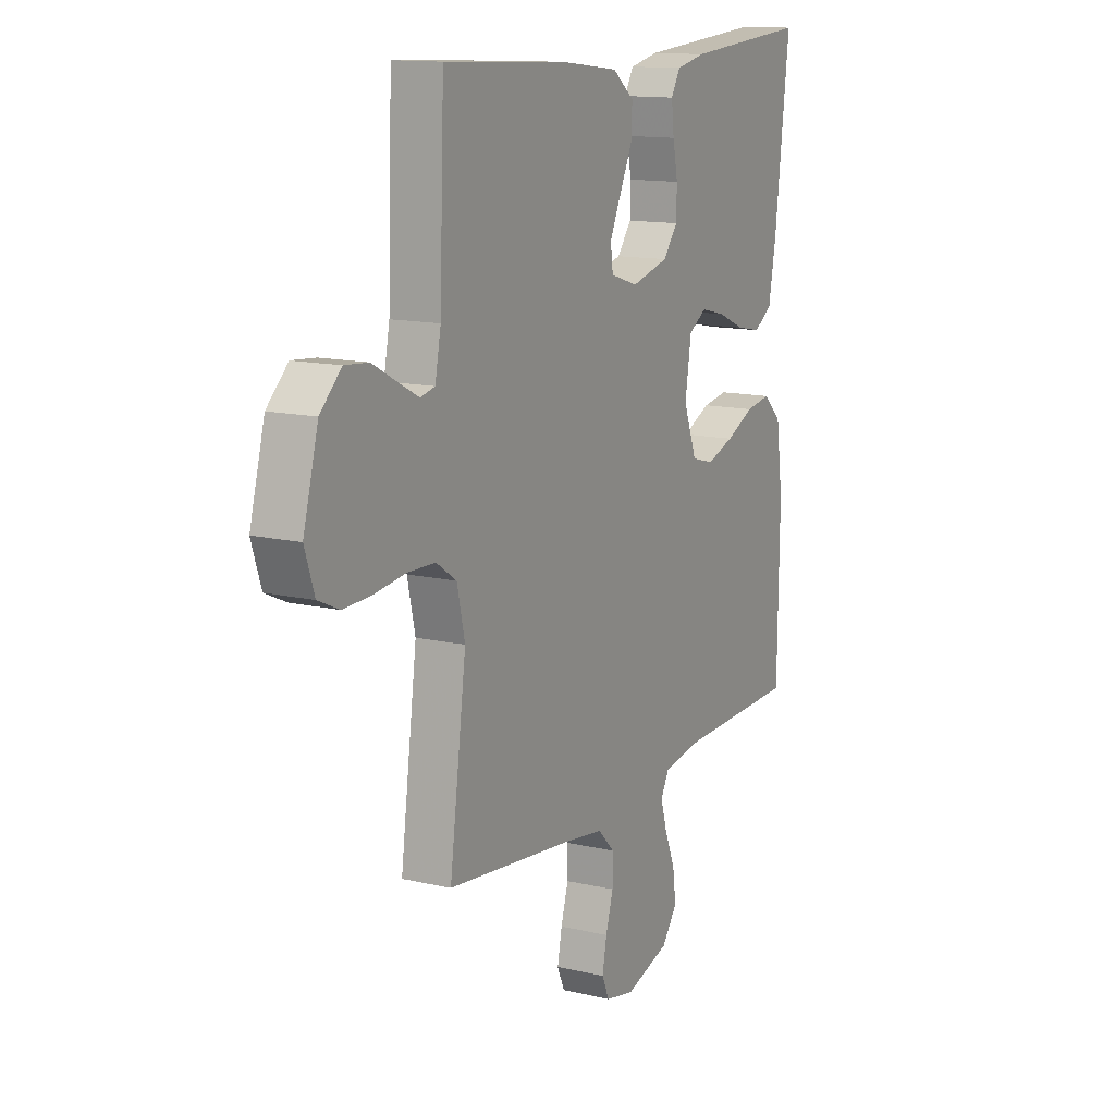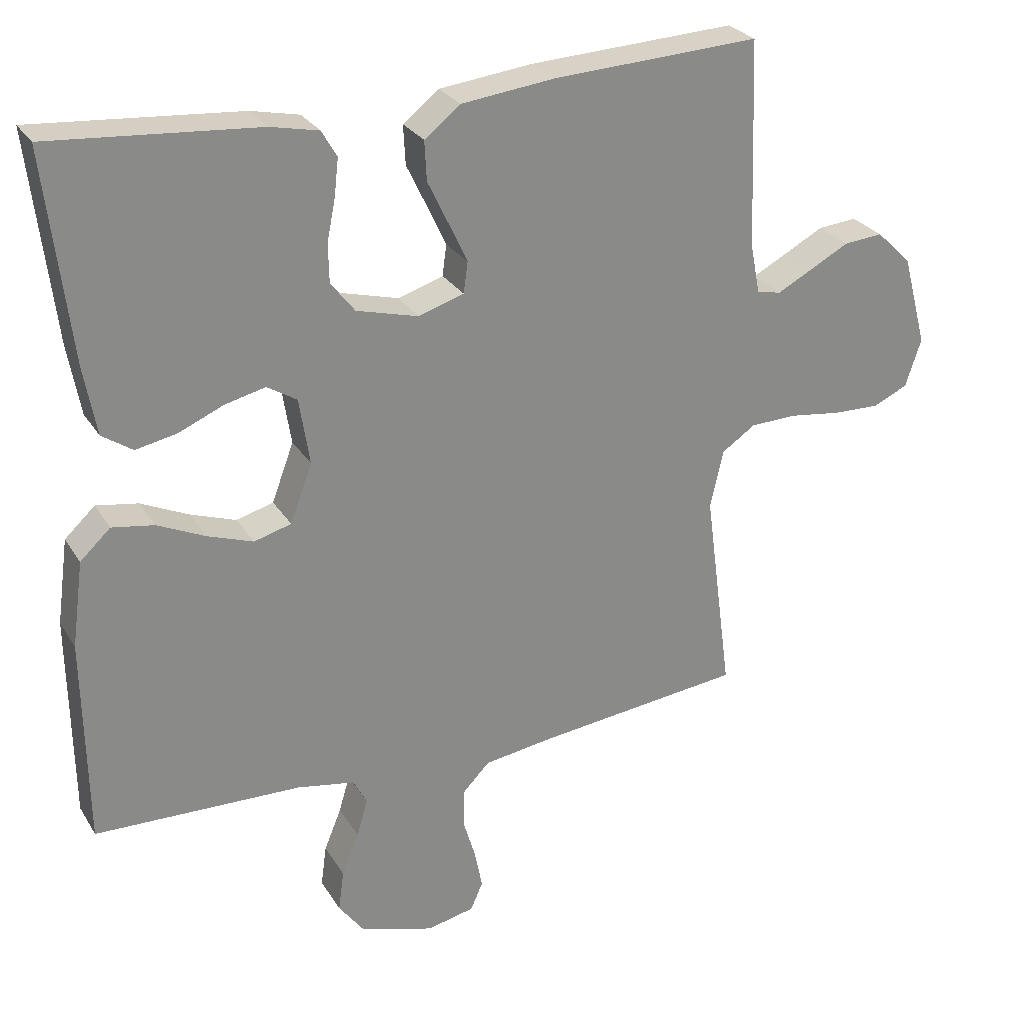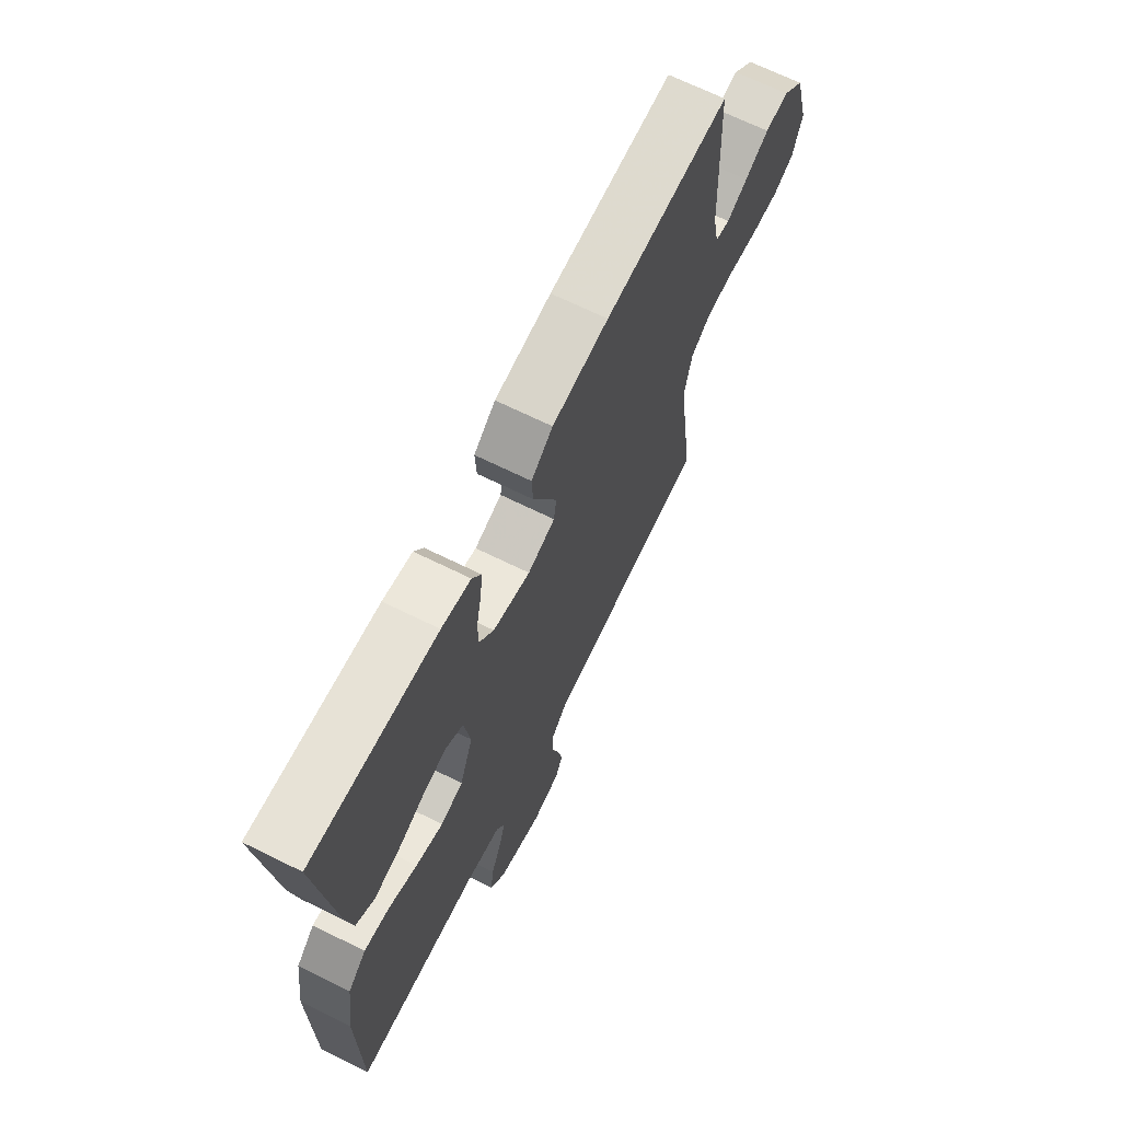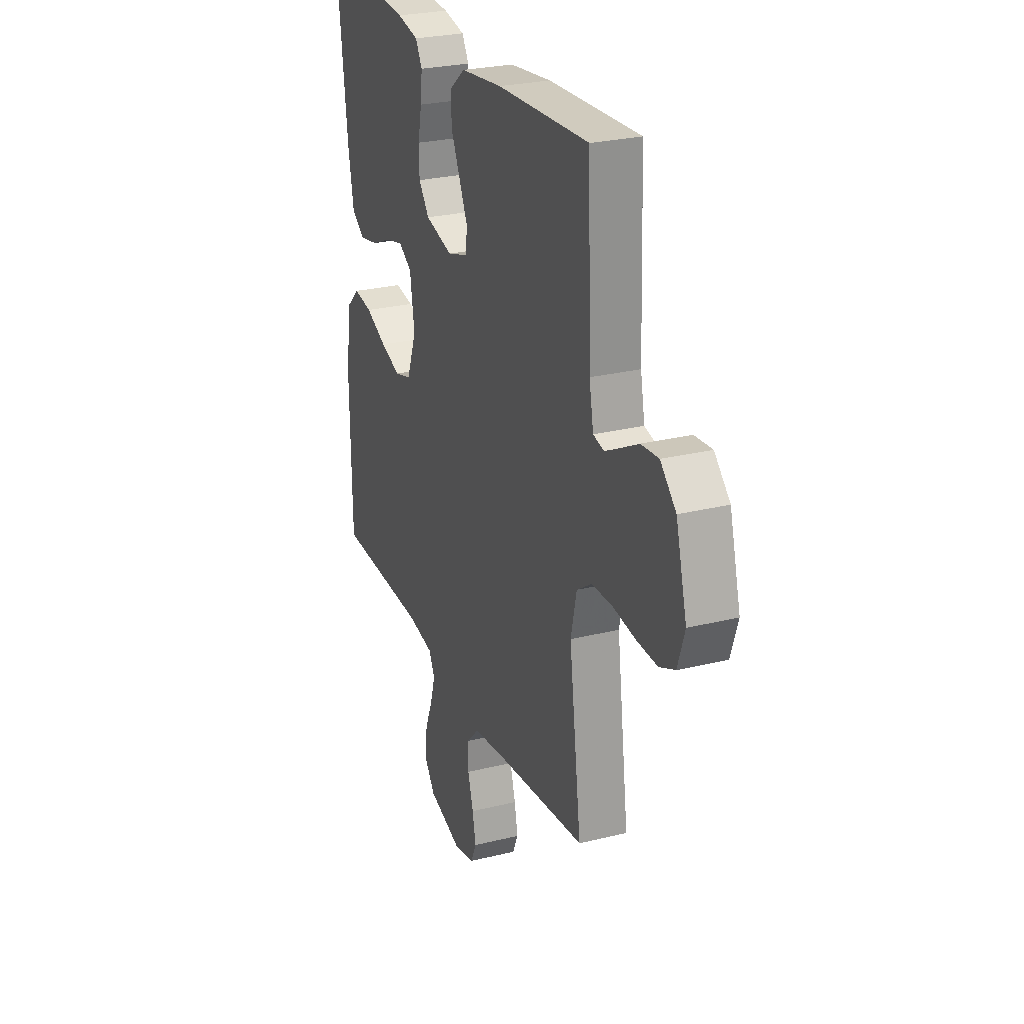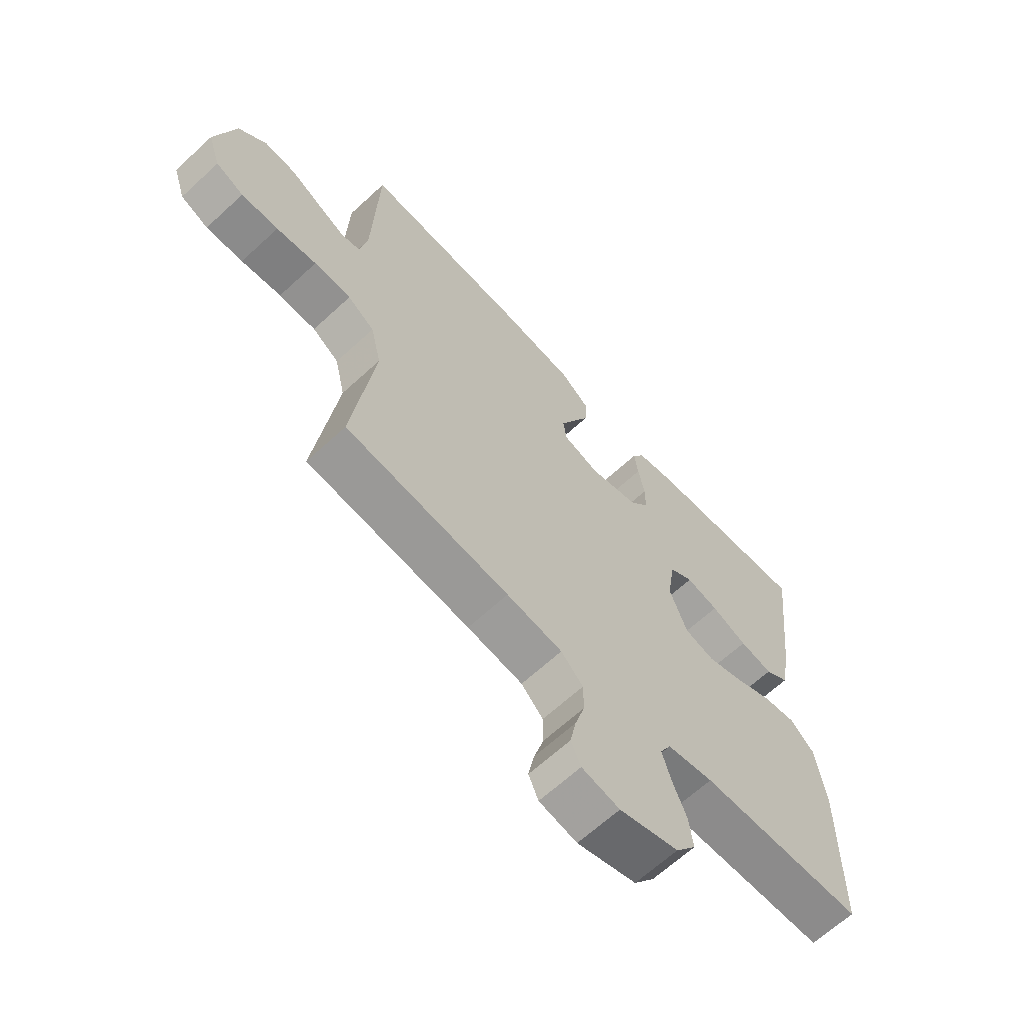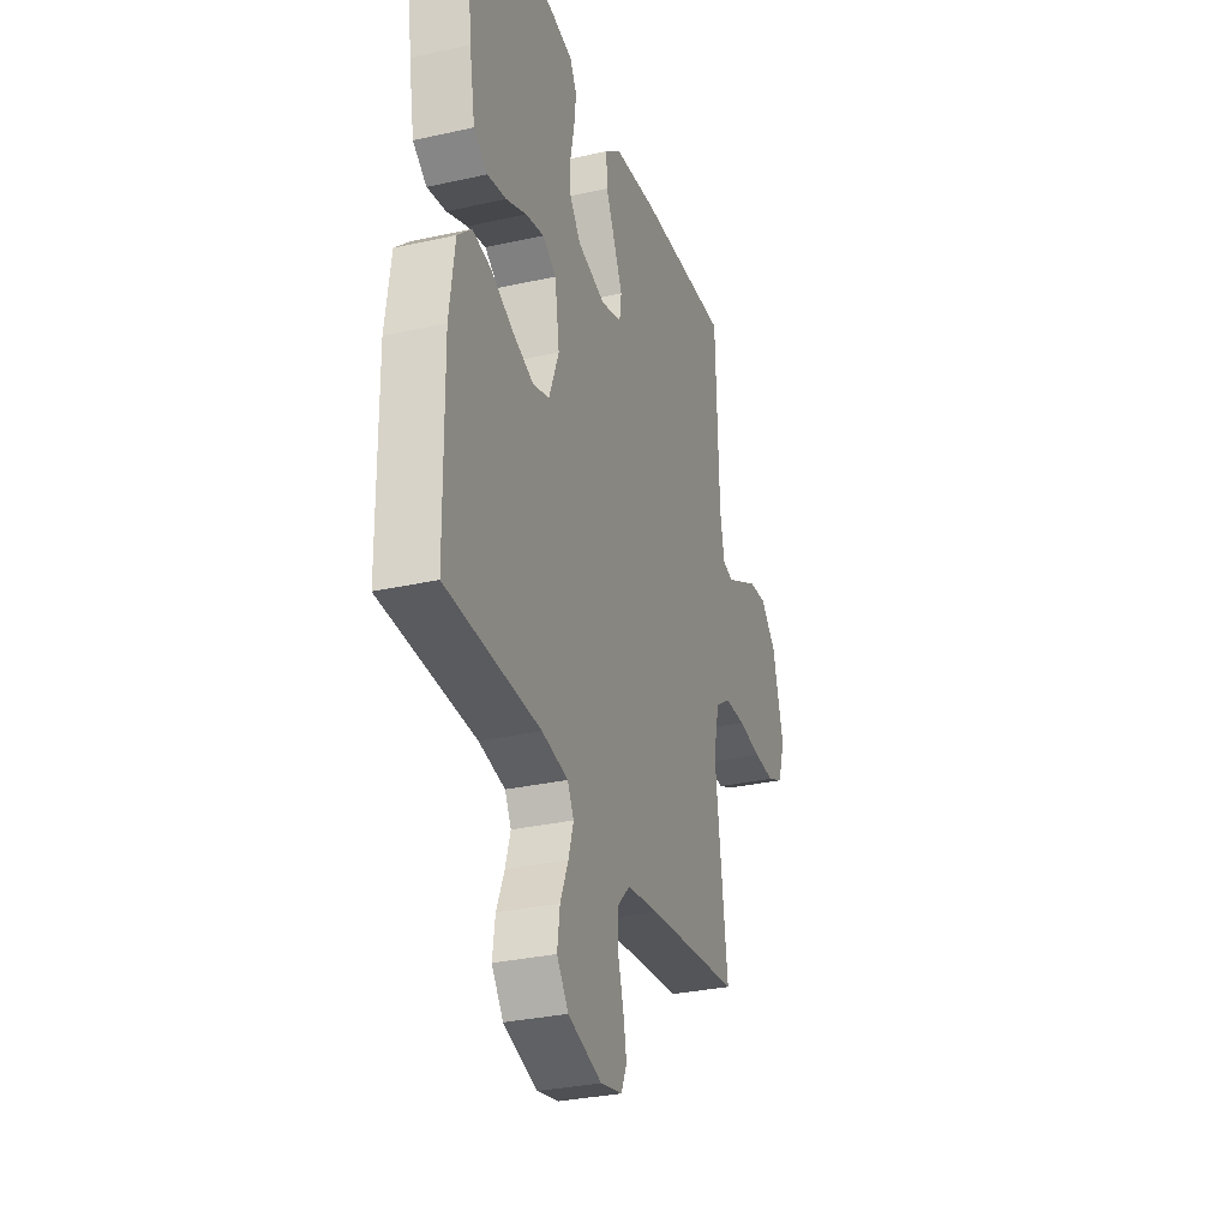
<metadata>
{"format":"obj","ext":"obj","renderer":"f3d","projection":"perspective","resolution":1024,"background":"white","views":[{"elev":13.4,"azim":117.9,"up":"+Z"},{"elev":27.2,"azim":-25.3,"up":"+Z"},{"elev":68.1,"azim":-63.7,"up":"+Z"},{"elev":26.5,"azim":68.8,"up":"+Z"},{"elev":-65.0,"azim":132.9,"up":"+Z"},{"elev":-30.9,"azim":-72.2,"up":"+Z"}]}
</metadata>
<code>
v 0.5 0.07 0.5
v 0.511 0.07 0.2
v 0.525 0.07 0.128
v 0.56 0.07 0.12
v 0.61 0.07 0.146
v 0.668 0.07 0.177
v 0.725 0.07 0.182
v 0.776 0.07 0.133
v 0.812 0.07 0
v 0.789 0.07 -0.07
v 0.738 0.07 -0.093
v 0.67 0.07 -0.091
v 0.596 0.07 -0.081
v 0.528 0.07 -0.083
v 0.479 0.07 -0.116
v 0.46 0.07 -0.2
v 0.5 0.07 -0.5
v 0.2 0.07 -0.534
v 0.098 0.07 -0.549
v 0.058 0.07 -0.59
v 0.058 0.07 -0.646
v 0.076 0.07 -0.707
v 0.087 0.07 -0.763
v 0.069 0.07 -0.804
v 0 0.07 -0.819
v -0.108 0.07 -0.786
v -0.145 0.07 -0.736
v -0.137 0.07 -0.676
v -0.112 0.07 -0.615
v -0.096 0.07 -0.561
v -0.116 0.07 -0.523
v -0.2 0.07 -0.508
v -0.5 0.07 -0.5
v -0.504 0.07 -0.2
v -0.487 0.07 -0.076
v -0.443 0.07 -0.035
v -0.382 0.07 -0.045
v -0.313 0.07 -0.077
v -0.247 0.07 -0.1
v -0.193 0.07 -0.085
v -0.161 0.07 0
v -0.176 0.07 0.096
v -0.219 0.07 0.123
v -0.278 0.07 0.109
v -0.343 0.07 0.081
v -0.403 0.07 0.069
v -0.447 0.07 0.099
v -0.465 0.07 0.2
v -0.5 0.07 0.5
v -0.2 0.07 0.476
v -0.13 0.07 0.461
v -0.108 0.07 0.423
v -0.114 0.07 0.369
v -0.126 0.07 0.309
v -0.125 0.07 0.253
v -0.09 0.07 0.208
v 0 0.07 0.184
v 0.066 0.07 0.205
v 0.072 0.07 0.25
v 0.045 0.07 0.308
v 0.015 0.07 0.371
v 0.012 0.07 0.428
v 0.064 0.07 0.469
v 0.2 0.07 0.485
v 0.5 0 0.5
v 0.511 0 0.2
v 0.525 0 0.128
v 0.56 0 0.12
v 0.61 0 0.146
v 0.668 0 0.177
v 0.725 0 0.182
v 0.776 0 0.133
v 0.812 0 0
v 0.789 0 -0.07
v 0.738 0 -0.093
v 0.67 0 -0.091
v 0.596 0 -0.081
v 0.528 0 -0.083
v 0.479 0 -0.116
v 0.46 0 -0.2
v 0.5 0 -0.5
v 0.2 0 -0.534
v 0.098 0 -0.549
v 0.058 0 -0.59
v 0.058 0 -0.646
v 0.076 0 -0.707
v 0.087 0 -0.763
v 0.069 0 -0.804
v 0 0 -0.819
v -0.108 0 -0.786
v -0.145 0 -0.736
v -0.137 0 -0.676
v -0.112 0 -0.615
v -0.096 0 -0.561
v -0.116 0 -0.523
v -0.2 0 -0.508
v -0.5 0 -0.5
v -0.504 0 -0.2
v -0.487 0 -0.076
v -0.443 0 -0.035
v -0.382 0 -0.045
v -0.313 0 -0.077
v -0.247 0 -0.1
v -0.193 0 -0.085
v -0.161 0 0
v -0.176 0 0.096
v -0.219 0 0.123
v -0.278 0 0.109
v -0.343 0 0.081
v -0.403 0 0.069
v -0.447 0 0.099
v -0.465 0 0.2
v -0.5 0 0.5
v -0.2 0 0.476
v -0.13 0 0.461
v -0.108 0 0.423
v -0.114 0 0.369
v -0.126 0 0.309
v -0.125 0 0.253
v -0.09 0 0.208
v 0 0 0.184
v 0.066 0 0.205
v 0.072 0 0.25
v 0.045 0 0.308
v 0.015 0 0.371
v 0.012 0 0.428
v 0.064 0 0.469
v 0.2 0 0.485
f 63 64 1 2
f 60 61 62 63
f 59 60 63 2
f 58 59 2 3
f 57 58 3 4
f 51 52 53 54
f 51 54 55
f 50 51 55
f 49 50 55
f 48 49 55 56
f 44 45 46 47
f 43 44 47 48
f 35 36 37 38
f 35 38 39
f 32 33 34 35
f 31 32 35 39
f 30 31 39 40
f 26 27 28 29
f 26 29 30
f 25 26 30
f 21 22 23 24
f 21 24 25 30
f 16 17 18
f 15 16 18 19
f 10 11 12 13
f 10 13 14
f 9 10 14
f 8 9 14
f 5 6 7 8
f 4 5 8 14
f 57 4 14 15
f 43 48 56 57
f 42 43 57 15
f 21 30 40 41
f 20 21 41 42
f 15 19 20 42
f 66 65 128 127
f 127 126 125 124
f 66 127 124 123
f 67 66 123 122
f 68 67 122 121
f 118 117 116 115
f 119 118 115
f 119 115 114
f 119 114 113
f 120 119 113 112
f 111 110 109 108
f 112 111 108 107
f 102 101 100 99
f 103 102 99
f 99 98 97 96
f 103 99 96 95
f 104 103 95 94
f 93 92 91 90
f 94 93 90
f 94 90 89
f 88 87 86 85
f 94 89 88 85
f 82 81 80
f 83 82 80 79
f 77 76 75 74
f 78 77 74
f 78 74 73
f 78 73 72
f 72 71 70 69
f 78 72 69 68
f 79 78 68 121
f 121 120 112 107
f 79 121 107 106
f 105 104 94 85
f 106 105 85 84
f 106 84 83 79
f 1 65 66 2
f 2 66 67 3
f 3 67 68 4
f 4 68 69 5
f 5 69 70 6
f 6 70 71 7
f 7 71 72 8
f 8 72 73 9
f 9 73 74 10
f 10 74 75 11
f 11 75 76 12
f 12 76 77 13
f 13 77 78 14
f 14 78 79 15
f 15 79 80 16
f 16 80 81 17
f 17 81 82 18
f 18 82 83 19
f 19 83 84 20
f 20 84 85 21
f 21 85 86 22
f 22 86 87 23
f 23 87 88 24
f 24 88 89 25
f 25 89 90 26
f 26 90 91 27
f 27 91 92 28
f 28 92 93 29
f 29 93 94 30
f 30 94 95 31
f 31 95 96 32
f 32 96 97 33
f 33 97 98 34
f 34 98 99 35
f 35 99 100 36
f 36 100 101 37
f 37 101 102 38
f 38 102 103 39
f 39 103 104 40
f 40 104 105 41
f 41 105 106 42
f 42 106 107 43
f 43 107 108 44
f 44 108 109 45
f 45 109 110 46
f 46 110 111 47
f 47 111 112 48
f 48 112 113 49
f 49 113 114 50
f 50 114 115 51
f 51 115 116 52
f 52 116 117 53
f 53 117 118 54
f 54 118 119 55
f 55 119 120 56
f 56 120 121 57
f 57 121 122 58
f 58 122 123 59
f 59 123 124 60
f 60 124 125 61
f 61 125 126 62
f 62 126 127 63
f 63 127 128 64
f 64 128 65 1

</code>
